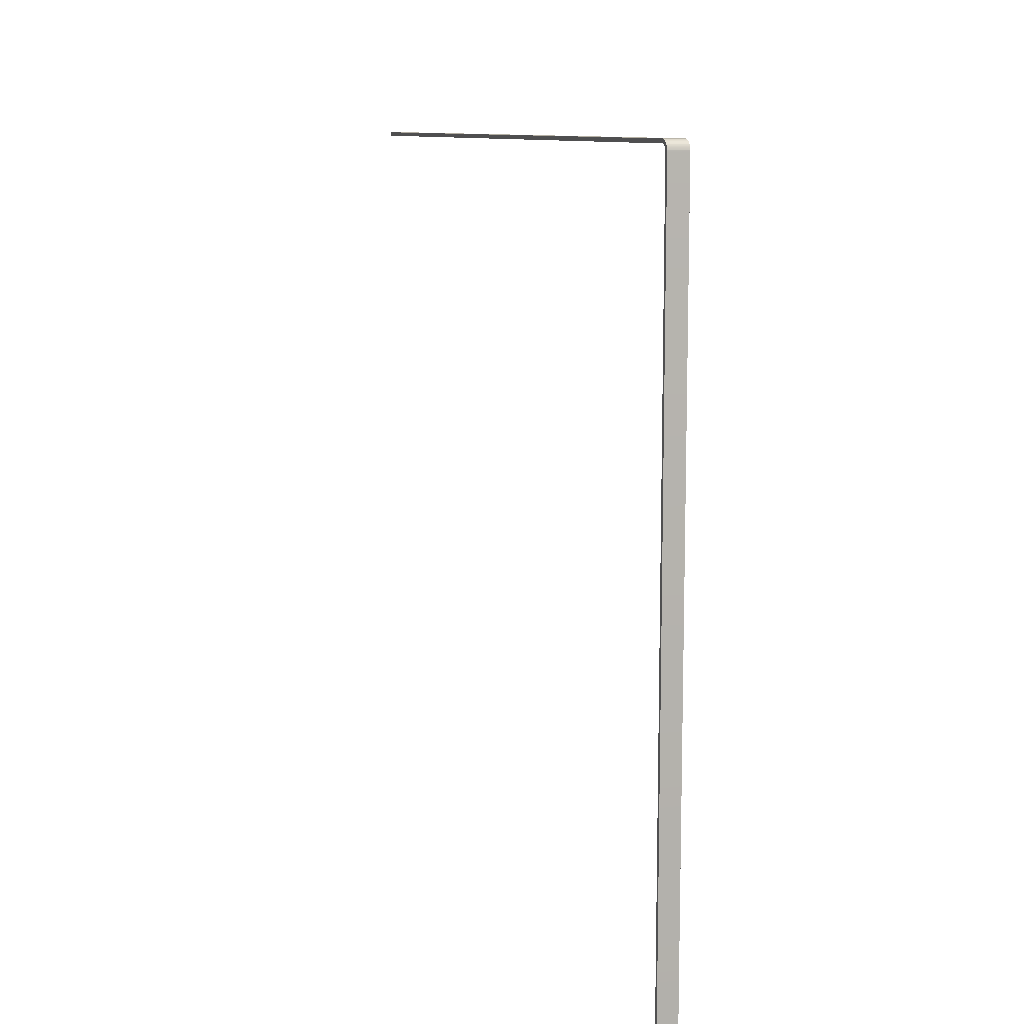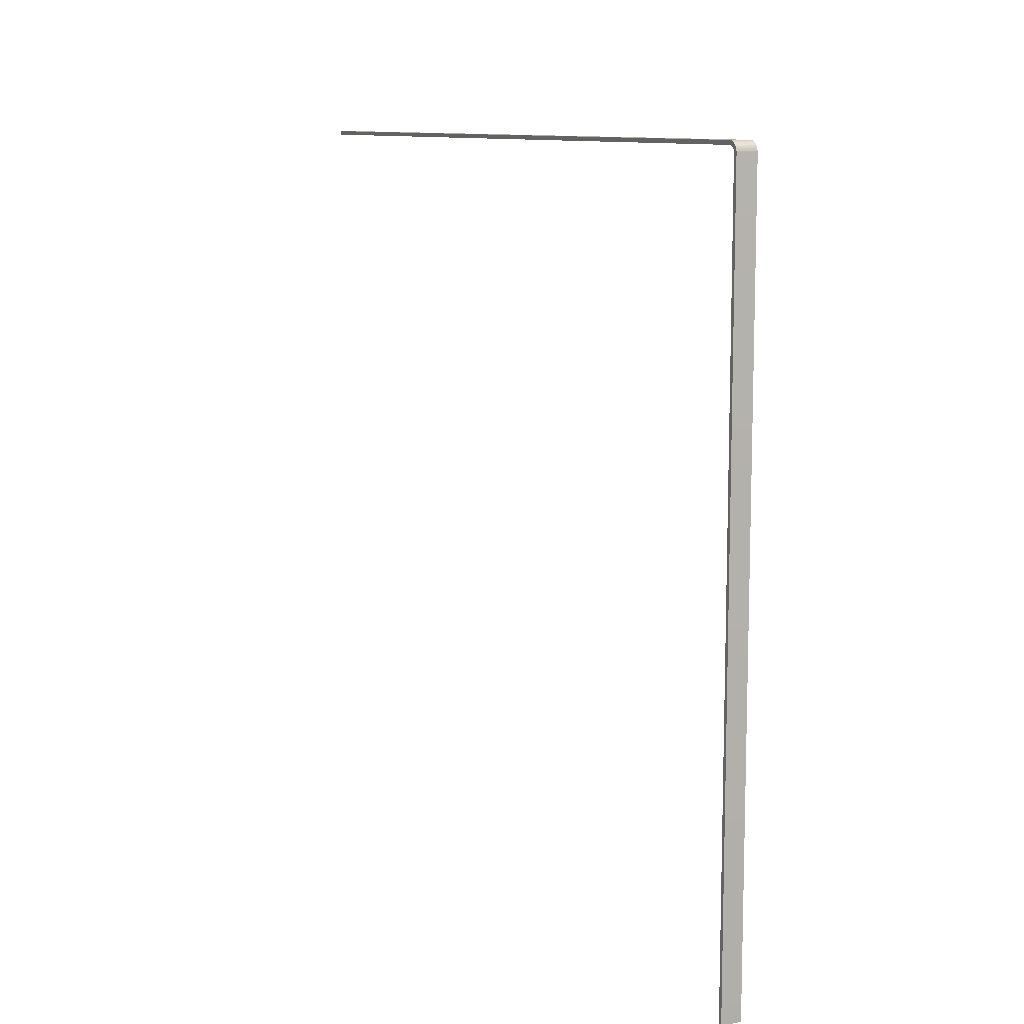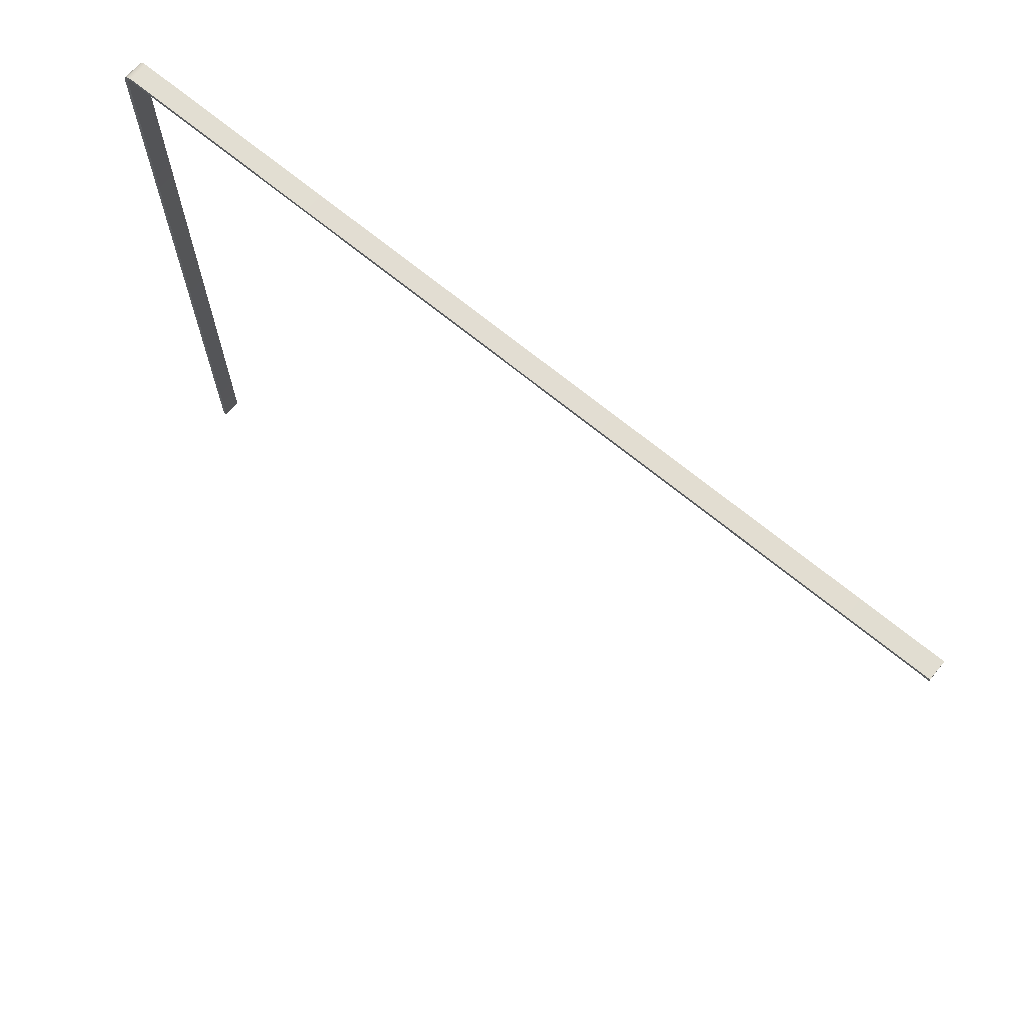
<metadata>
{"format":"obj","ext":"obj","renderer":"f3d","projection":"perspective","resolution":1024,"background":"white","views":[{"elev":10.0,"azim":162.7,"up":"+Z"},{"elev":10.2,"azim":154.9,"up":"+Z"},{"elev":68.7,"azim":-50.4,"up":"+Z"}]}
</metadata>
<code>
o Group_28/mesh11/mesh11-geometry#mesh11-geometry
v 0.6435 -0.7149 0.4166
v 0.6185 -0.7149 0.4216
v 0.6185 -0.7149 0.4166
v 0.6435 -0.7149 0.4216
v 0.6185 0.4036 0.4214
v 0.6185 0.4015 0.4166
v 0.6435 0.4015 0.4216
v 0.6185 0.4015 0.4216
v 0.6185 0.4057 0.421
v 0.6435 0.4015 0.4166
v 0.6185 0.411 0.4177
v 0.6435 0.4036 0.4214
v 0.6435 0.4057 0.421
v 0.6185 0.4076 0.4202
v 0.6185 0.4028 0.4165
v 0.6435 0.411 0.4177
v 0.6185 0.4094 0.4191
v 0.6185 0.4123 0.4161
v 0.6435 0.4076 0.4202
v 0.6435 0.4028 0.4165
v 0.6435 0.4094 0.4191
v 0.6435 0.4123 0.4161
v 0.6185 0.4041 0.4162
v 0.6435 0.4041 0.4162
v 0.6185 0.4053 0.4157
v 0.6185 0.4134 0.4143
v 0.6435 0.4053 0.4157
v 0.6435 0.4134 0.4143
v 0.6185 0.4064 0.415
v 0.6185 0.4142 0.4124
v 0.6435 0.4064 0.415
v 0.6185 0.4074 0.4142
v 0.6435 0.4142 0.4124
v 0.6435 0.4074 0.4142
v 0.6185 0.4147 0.4104
v 0.6185 0.4083 0.4132
v 0.6435 0.4083 0.4132
v 0.6435 0.4147 0.4104
v 0.6185 0.409 0.4121
v 0.6435 0.409 0.4121
v 0.6185 0.4149 0.4083
v 0.6185 0.4095 0.4108
v 0.6435 0.4095 0.4108
v 0.6435 0.4149 0.4083
v 0.6185 0.4098 0.4096
v 0.6435 0.4098 0.4096
v 0.6185 0.4149 -0.5319
v 0.6185 0.4099 0.4083
v 0.6435 0.4099 0.4083
v 0.6435 0.4149 -0.5319
v 0.6435 0.4099 -0.5319
v 0.6185 0.4099 -0.5319
f 1 2 3
f 2 1 4
f 2 5 3
f 6 1 3
f 1 7 4
f 7 2 4
f 5 2 8
f 3 5 9
f 1 6 10
f 3 11 6
f 7 1 12
f 2 7 8
f 8 12 5
f 5 13 9
f 3 9 14
f 15 10 6
f 16 1 10
f 3 17 11
f 18 6 11
f 12 1 13
f 12 8 7
f 13 5 12
f 19 9 13
f 9 19 14
f 3 14 17
f 10 15 20
f 6 18 15
f 21 1 16
f 16 10 22
f 17 16 11
f 16 18 11
f 13 1 19
f 21 14 19
f 14 21 17
f 23 20 15
f 22 10 20
f 15 18 23
f 19 1 21
f 16 17 21
f 18 16 22
f 20 23 24
f 22 20 24
f 23 18 25
f 22 26 18
f 25 24 23
f 22 24 27
f 25 18 26
f 26 22 28
f 24 25 27
f 22 27 28
f 25 26 29
f 28 30 26
f 29 27 25
f 28 27 31
f 29 26 32
f 30 28 33
f 32 26 30
f 27 29 31
f 28 31 34
f 32 31 29
f 28 34 33
f 33 35 30
f 32 30 36
f 31 32 34
f 33 34 37
f 35 33 38
f 39 30 35
f 36 30 39
f 37 32 36
f 32 37 34
f 33 37 40
f 33 40 38
f 38 41 35
f 39 35 42
f 40 36 39
f 36 40 37
f 38 40 43
f 41 38 44
f 45 35 41
f 42 35 45
f 43 39 42
f 39 43 40
f 38 43 46
f 38 46 44
f 44 47 41
f 45 41 48
f 46 42 45
f 42 46 43
f 44 46 49
f 47 44 50
f 48 41 47
f 49 45 48
f 45 49 46
f 44 49 51
f 44 51 50
f 51 47 50
f 48 47 52
f 48 51 49
f 47 51 52
f 51 48 52
f 3 2 1
f 4 1 2
f 3 5 2
f 3 1 6
f 4 7 1
f 4 2 7
f 8 2 5
f 9 5 3
f 10 6 1
f 6 11 3
f 12 1 7
f 8 7 2
f 5 12 8
f 9 13 5
f 14 9 3
f 6 10 15
f 10 1 16
f 11 17 3
f 11 6 18
f 13 1 12
f 7 8 12
f 12 5 13
f 13 9 19
f 14 19 9
f 17 14 3
f 20 15 10
f 15 18 6
f 16 1 21
f 22 10 16
f 11 16 17
f 11 18 16
f 19 1 13
f 19 14 21
f 17 21 14
f 15 20 23
f 20 10 22
f 23 18 15
f 21 1 19
f 21 17 16
f 22 16 18
f 24 23 20
f 24 20 22
f 25 18 23
f 18 26 22
f 23 24 25
f 27 24 22
f 26 18 25
f 28 22 26
f 27 25 24
f 28 27 22
f 29 26 25
f 26 30 28
f 25 27 29
f 31 27 28
f 32 26 29
f 33 28 30
f 30 26 32
f 31 29 27
f 34 31 28
f 29 31 32
f 33 34 28
f 30 35 33
f 36 30 32
f 34 32 31
f 37 34 33
f 38 33 35
f 35 30 39
f 39 30 36
f 36 32 37
f 34 37 32
f 40 37 33
f 38 40 33
f 35 41 38
f 42 35 39
f 39 36 40
f 37 40 36
f 43 40 38
f 44 38 41
f 41 35 45
f 45 35 42
f 42 39 43
f 40 43 39
f 46 43 38
f 44 46 38
f 41 47 44
f 48 41 45
f 45 42 46
f 43 46 42
f 49 46 44
f 50 44 47
f 47 41 48
f 48 45 49
f 46 49 45
f 51 49 44
f 50 51 44
f 50 47 51
f 52 47 48
f 49 51 48
f 52 51 47
f 52 48 51

</code>
